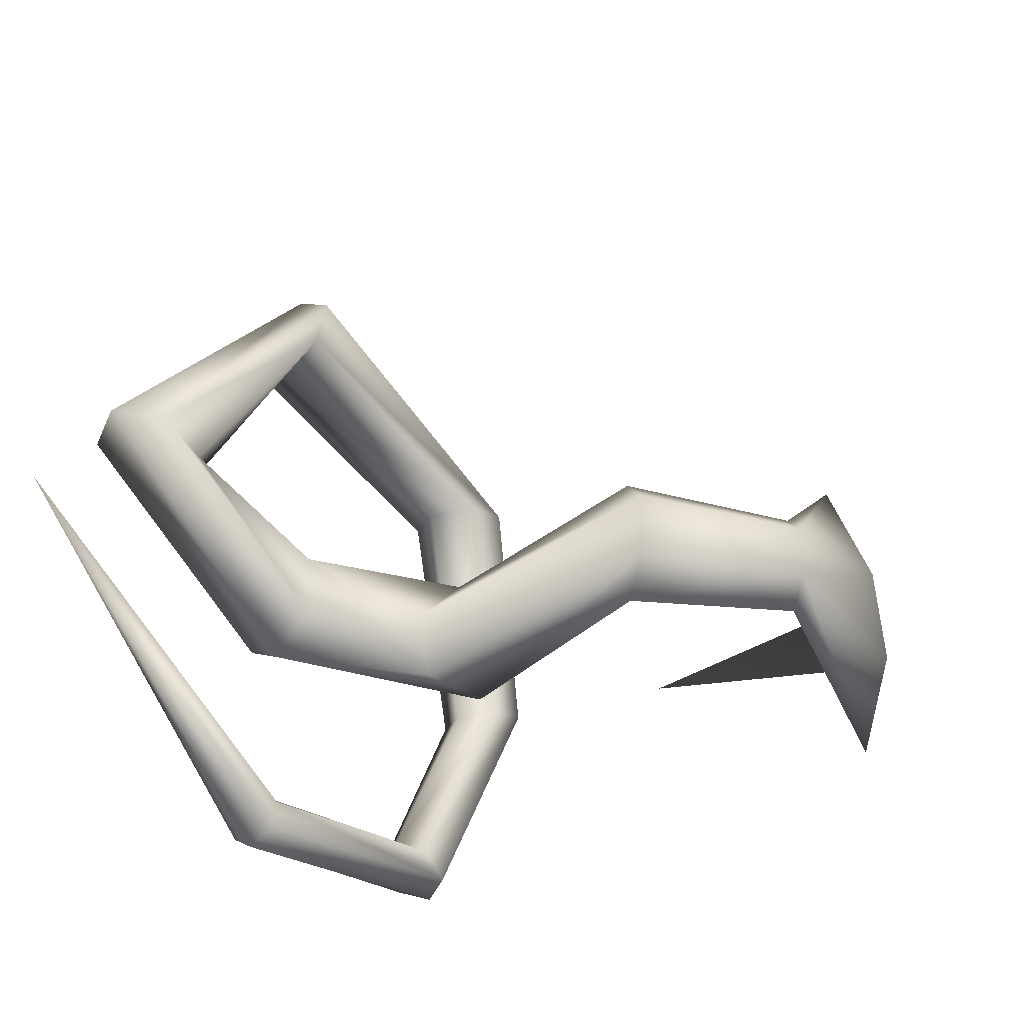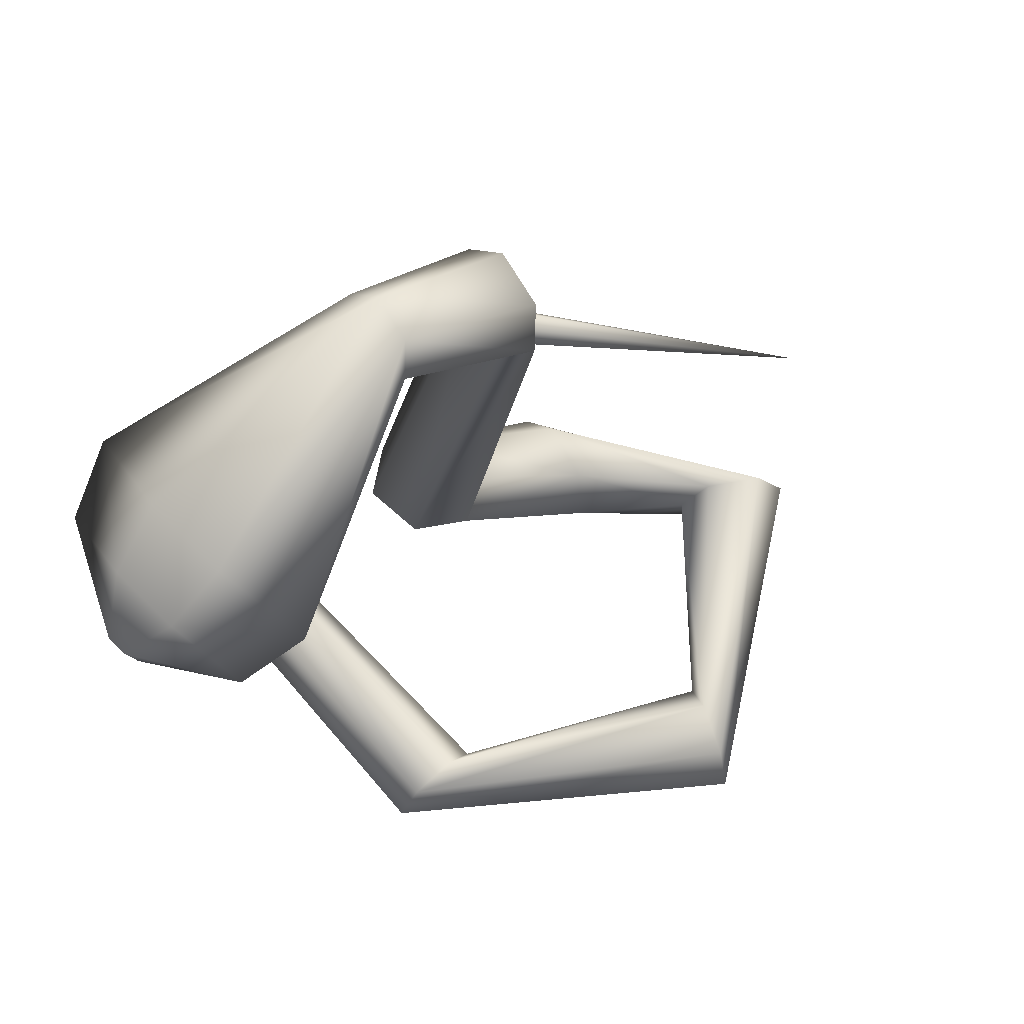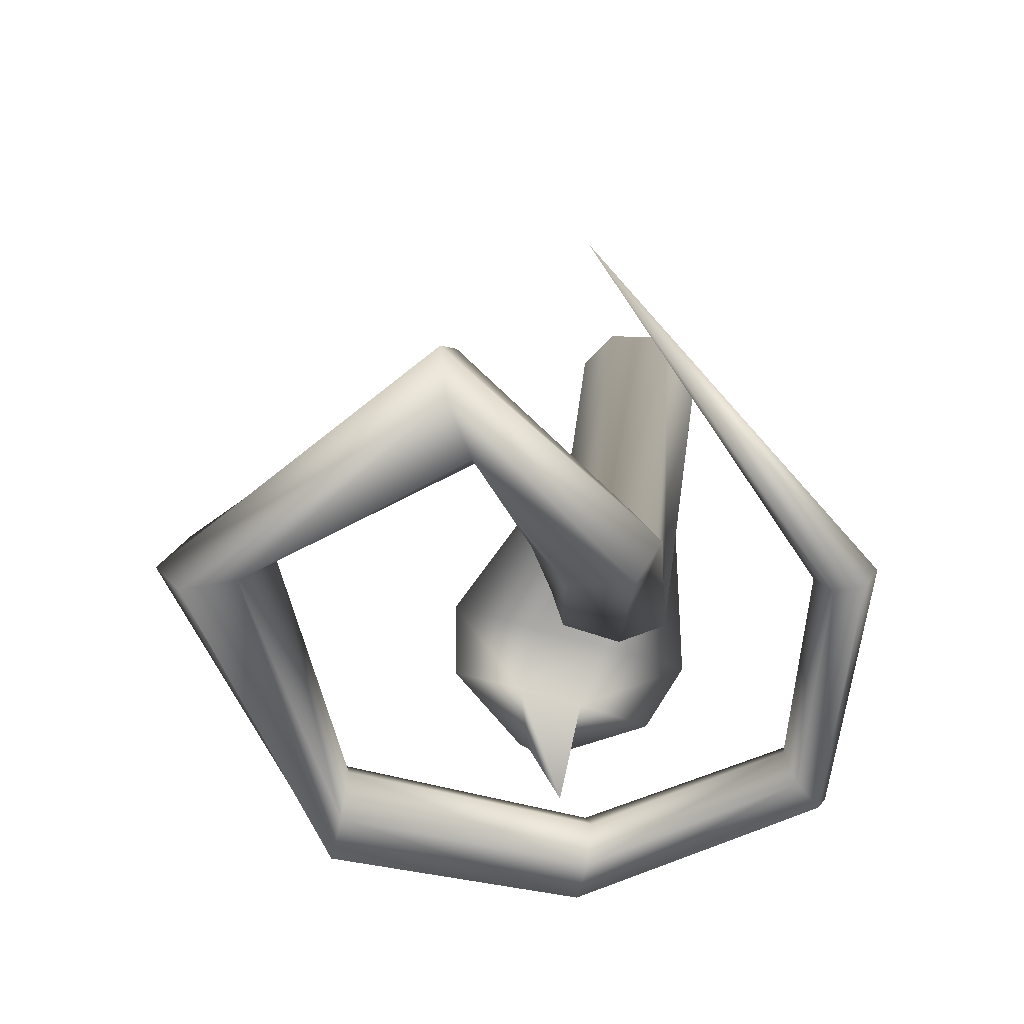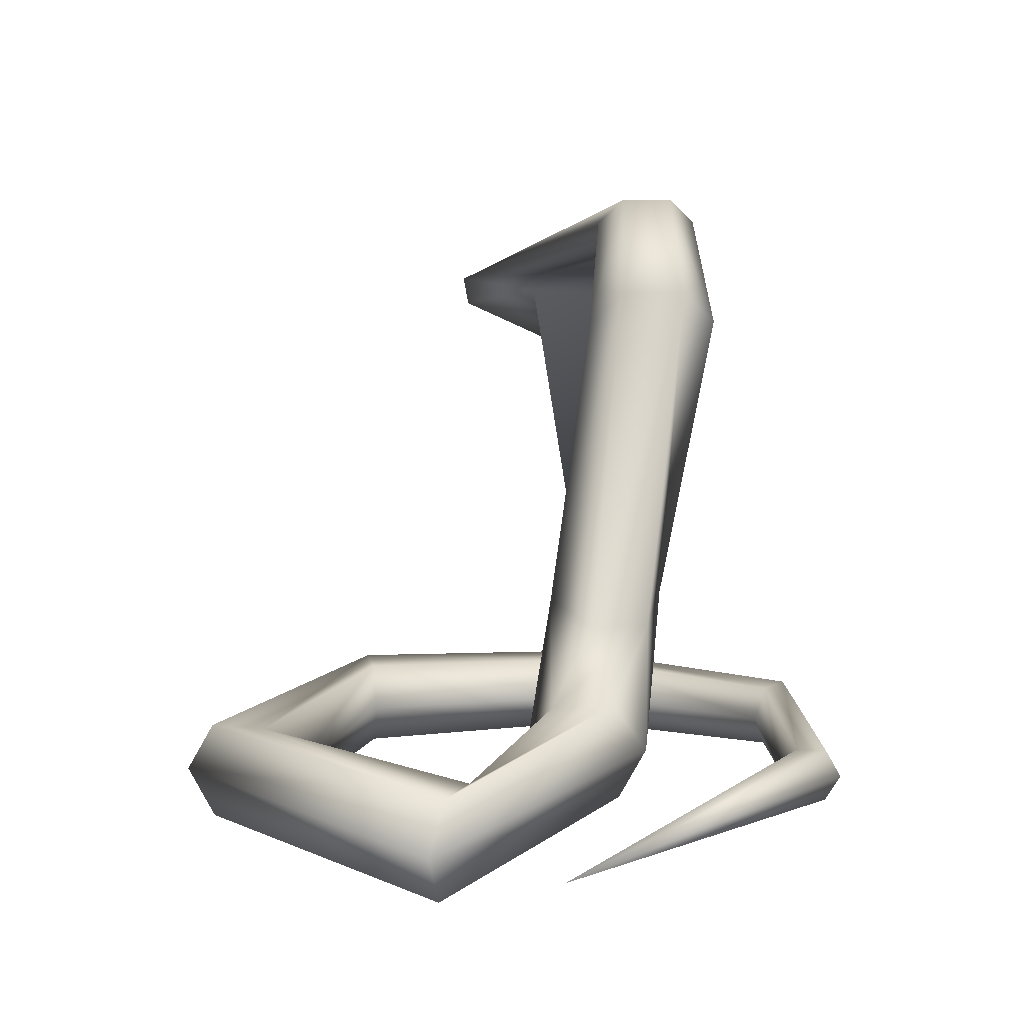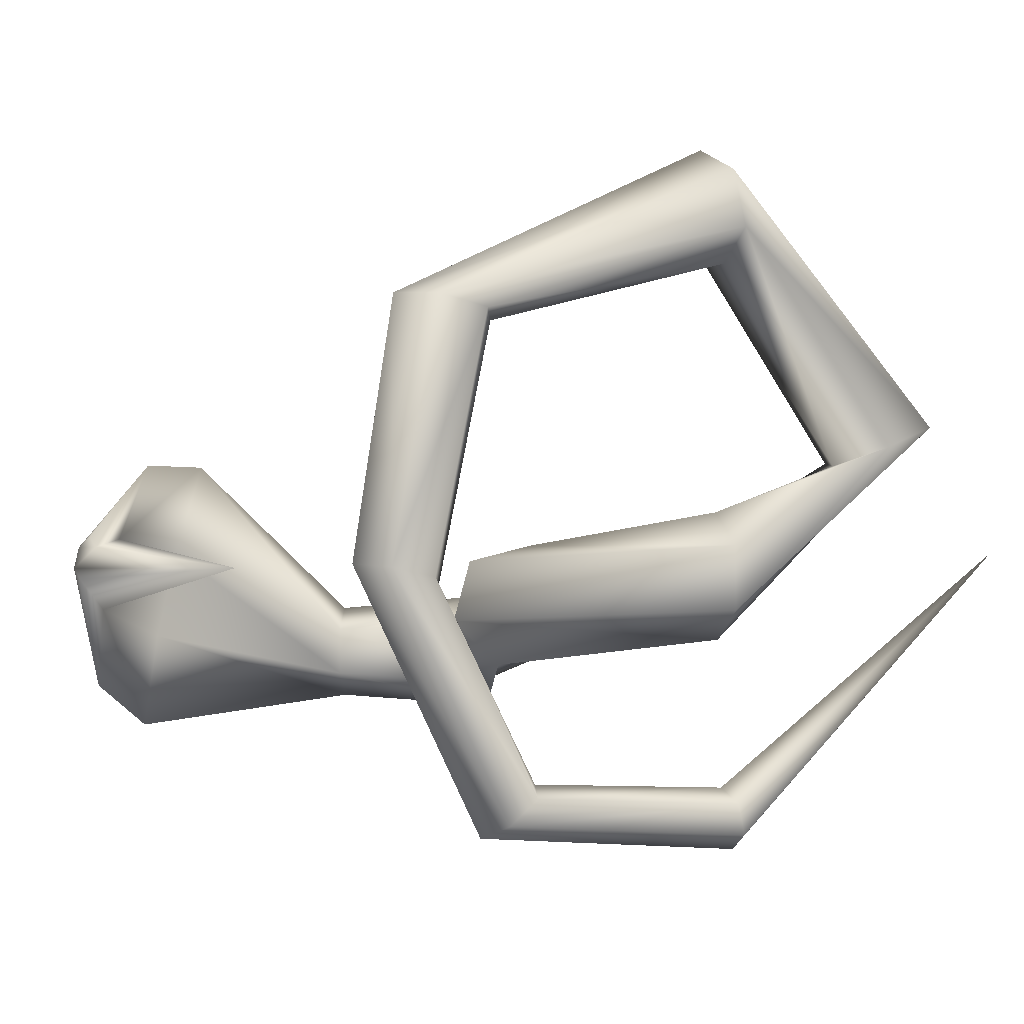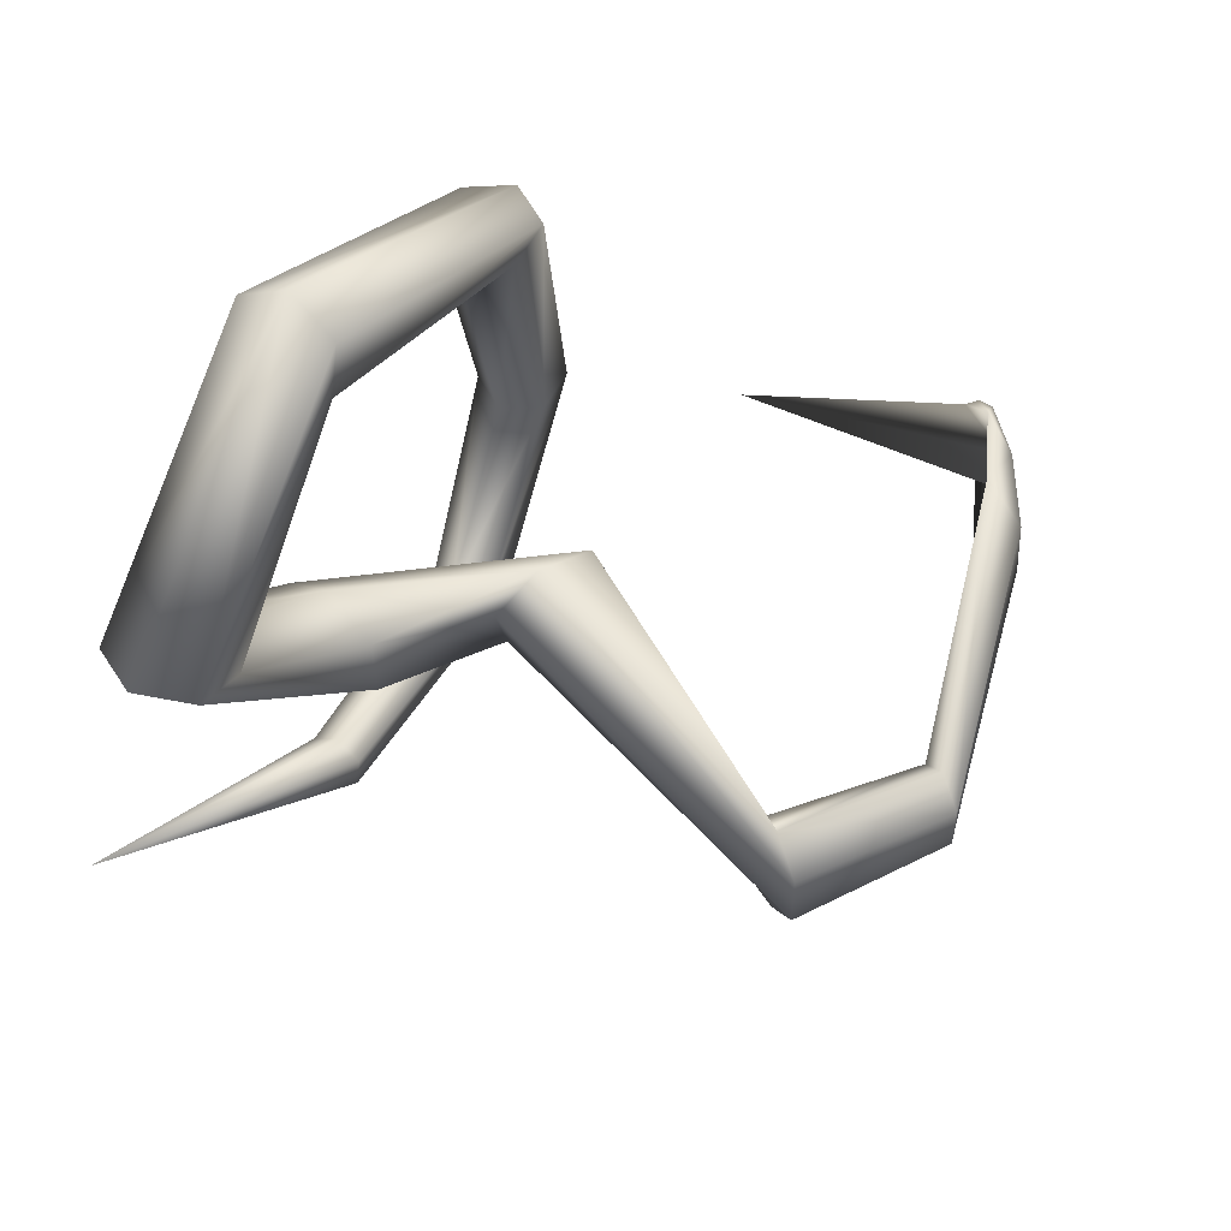
<metadata>
{"format":"obj","ext":"obj","renderer":"f3d","projection":"perspective","resolution":1024,"background":"white","views":[{"elev":-29.1,"azim":-49.8,"up":"+Y"},{"elev":74.4,"azim":147.9,"up":"+Z"},{"elev":-59.8,"azim":-92.9,"up":"+Z"},{"elev":10.9,"azim":-90.3,"up":"+Z"},{"elev":-4.5,"azim":152.6,"up":"+Y"},{"elev":54.0,"azim":-58.7,"up":"+Y"}]}
</metadata>
<code>
o Cylinder
v -1.627 0.2005 0.2856
v 1.198 0.2533 1.676
v -0.0446 -0.2089 2.267
v 1.19 0.2147 1.632
v 0.009097 -0.2948 2.186
v 0.9272 0.117 0.9631
v 0.06508 -0.2119 2.104
v 1.234 0.1048 1.666
v 0.06736 -0.04314 2.102
v 1.242 0.1434 1.709
v 0.01367 0.04272 2.183
v 1.224 0.2176 1.714
v -0.9223 0.4699 0.2325
v -1.015 0.5197 0.06049
v -1.201 0.5977 0.06528
v -1.294 0.626 0.2421
v -1.201 0.5762 0.4141
v -1.015 0.4982 0.4093
v -0.08205 0.2113 0.8185
v 0.1073 0.157 0.8968
v 0.1683 -0.04592 0.8953
v 0.03997 -0.1946 0.8156
v -0.1494 -0.1403 0.7374
v -0.2104 0.06267 0.7388
v 0.4232 0.8931 0.138
v 0.5908 0.924 0.138
v 0.6746 0.9395 0.2856
v 0.5908 0.924 0.4332
v 0.4232 0.8931 0.4332
v 0.3394 0.8776 0.2856
v -0.4472 0.0893 1.871
v -0.3798 -0.01852 1.77
v -0.3827 -0.2304 1.772
v -0.453 -0.3345 1.875
v -0.5204 -0.2267 1.977
v -0.5175 -0.01479 1.975
v -0.5369 0.3096 0.3571
v -0.5024 0.1894 0.186
v -0.5133 -0.02173 0.2008
v -0.5588 -0.1127 0.3867
v -0.5933 0.007466 0.5578
v -0.5823 0.2186 0.543
v 0.2295 -0.6154 0.1773
v 0.3245 -0.6966 0.1773
v 0.372 -0.7373 0.2856
v 0.3245 -0.6966 0.3939
v 0.2295 -0.6154 0.3939
v 0.182 -0.5747 0.2856
v 0.5886 0.05944 0.1577
v 0.7339 0.08626 0.1577
v 0.8065 0.09967 0.2856
v 0.7339 0.08626 0.4136
v 0.5886 0.05944 0.4136
v 0.516 0.04603 0.2856
v -0.5095 1.227 0.12
v -0.4639 1.413 0.12
v -0.4411 1.505 0.2856
v -0.4639 1.413 0.4512
v -0.5095 1.227 0.4512
v -0.5324 1.134 0.2856
v -0.5152 -0.6465 0.197
v -0.5366 -0.7465 0.197
v -0.5473 -0.7966 0.2856
v -0.5366 -0.7465 0.3742
v -0.5152 -0.6465 0.3742
v -0.5044 -0.5965 0.2856
v -0.04232 -0.04017 2.265
v 0.7051 0.5383 1.919
v 0.7944 0.2222 1.93
v 0.8652 -0.0821 1.917
v 0.9261 -0.4012 1.866
v 0.8972 -0.08052 2.002
v 0.8287 0.225 2.011
v 0.9478 0.5244 1.799
v 1.037 0.26 1.843
v 1.098 0.005853 1.826
v 1.135 -0.2628 1.748
v 1.108 0.006684 1.85
v 1.047 0.2609 1.866
f 74 2 4
f 75 4 6
f 76 6 8
f 77 8 10
f 4 2 12
f 79 12 74
f 78 10 12
f 5 71 3
f 60 13 55
f 55 14 15
f 56 15 57
f 57 16 17
f 59 18 13
f 58 17 59
f 37 19 38
f 38 20 21
f 39 21 40
f 40 22 23
f 42 24 19
f 41 23 42
f 54 30 49
f 49 25 50
f 50 26 27
f 51 27 52
f 53 29 54
f 52 28 53
f 19 31 20
f 20 32 33
f 21 33 34
f 22 34 35
f 24 36 19
f 23 35 24
f 13 37 14
f 14 38 39
f 15 39 16
f 16 40 41
f 18 42 13
f 17 41 18
f 66 48 43
f 61 43 44
f 62 44 45
f 63 45 64
f 65 47 66
f 64 46 65
f 48 54 49
f 43 49 50
f 44 50 51
f 45 51 46
f 47 53 48
f 46 52 47
f 30 60 25
f 25 55 26
f 26 56 27
f 27 57 58
f 29 59 60
f 28 58 59
f 7 70 5
f 9 69 7
f 11 68 9
f 35 3 36
f 36 67 31
f 34 5 3
f 33 7 34
f 32 9 33
f 31 11 9
f 1 66 61
f 1 61 62
f 1 62 63
f 1 63 64
f 1 65 66
f 1 64 65
f 67 73 68
f 3 72 73
f 68 74 75
f 69 75 70
f 70 76 71
f 71 77 78
f 73 79 68
f 72 78 79
f 75 74 4
f 76 75 6
f 77 76 8
f 78 77 10
f 4 12 10
f 6 4 10
f 8 6 10
f 12 2 74
f 79 78 12
f 71 72 3
f 13 14 55
f 56 55 15
f 15 16 57
f 58 57 17
f 60 59 13
f 17 18 59
f 19 20 38
f 39 38 21
f 21 22 40
f 41 40 23
f 37 42 19
f 23 24 42
f 30 25 49
f 25 26 50
f 51 50 27
f 27 28 52
f 29 30 54
f 28 29 53
f 31 32 20
f 21 20 33
f 22 21 34
f 23 22 35
f 36 31 19
f 35 36 24
f 37 38 14
f 15 14 39
f 39 40 16
f 17 16 41
f 42 37 13
f 41 42 18
f 61 66 43
f 62 61 44
f 63 62 45
f 45 46 64
f 47 48 66
f 46 47 65
f 43 48 49
f 44 43 50
f 45 44 51
f 51 52 46
f 53 54 48
f 52 53 47
f 60 55 25
f 55 56 26
f 56 57 27
f 28 27 58
f 30 29 60
f 29 28 59
f 70 71 5
f 69 70 7
f 68 69 9
f 3 67 36
f 67 11 31
f 35 34 3
f 7 5 34
f 9 7 33
f 32 31 9
f 11 67 68
f 67 3 73
f 69 68 75
f 75 76 70
f 76 77 71
f 72 71 78
f 79 74 68
f 73 72 79

</code>
